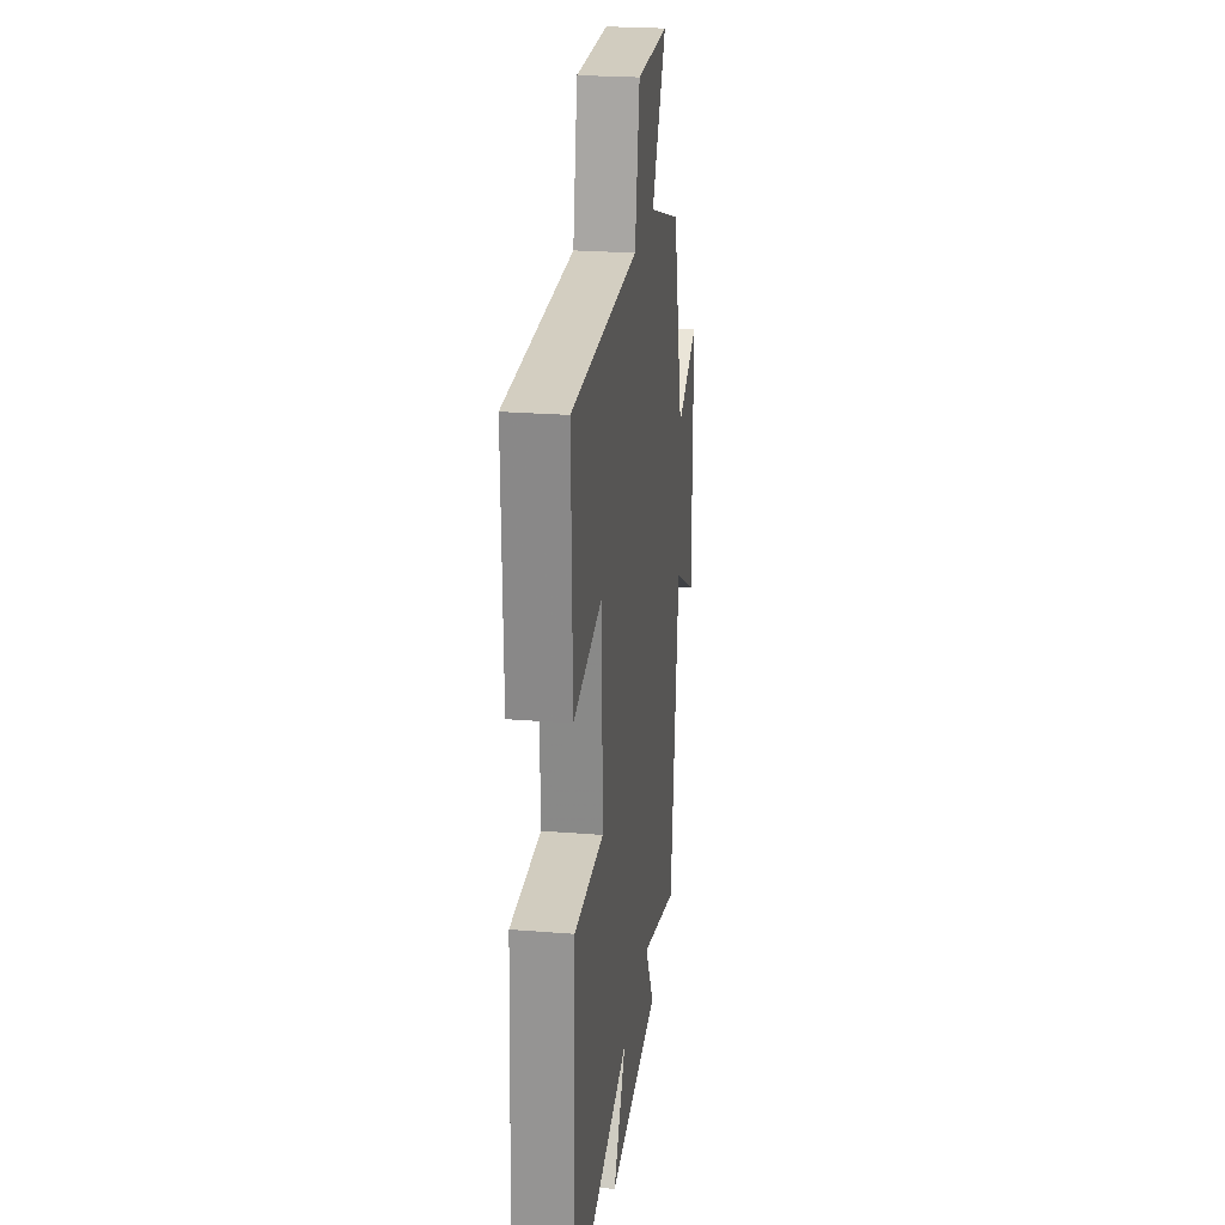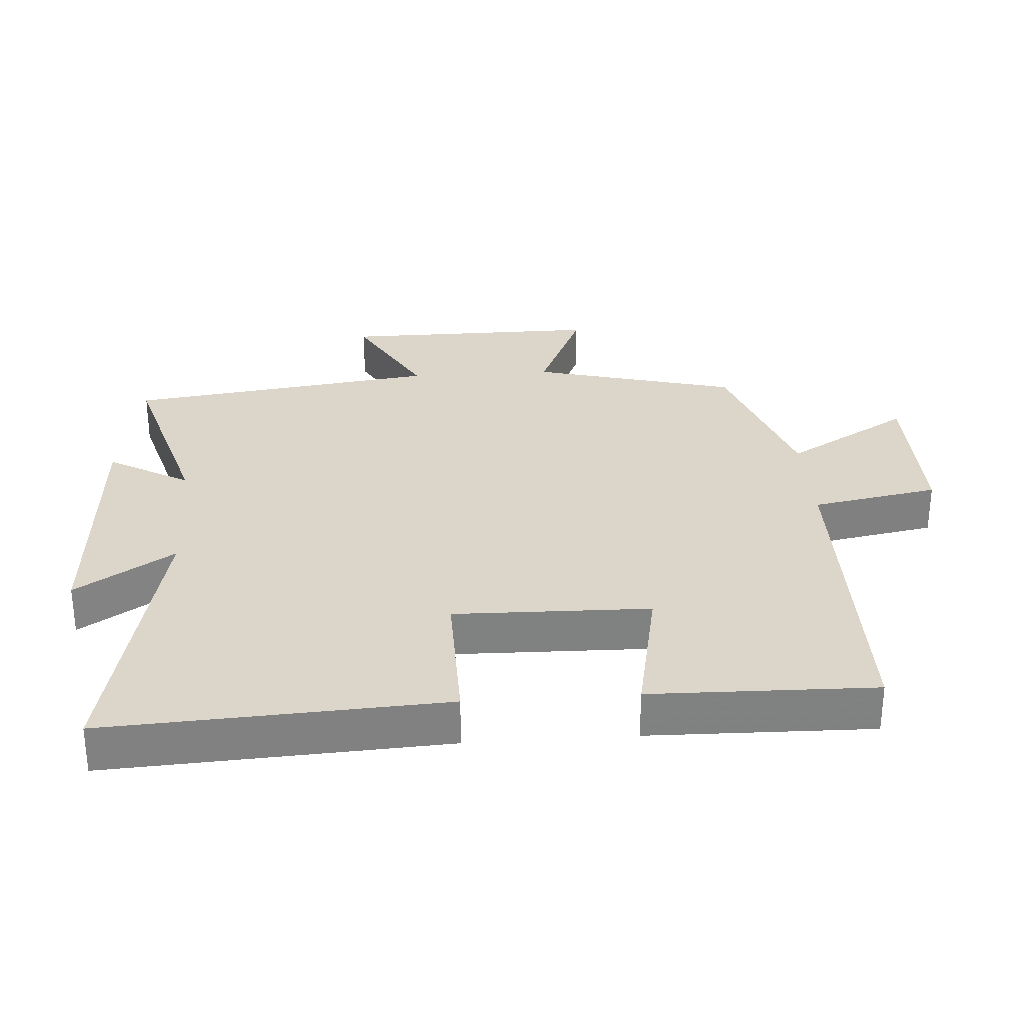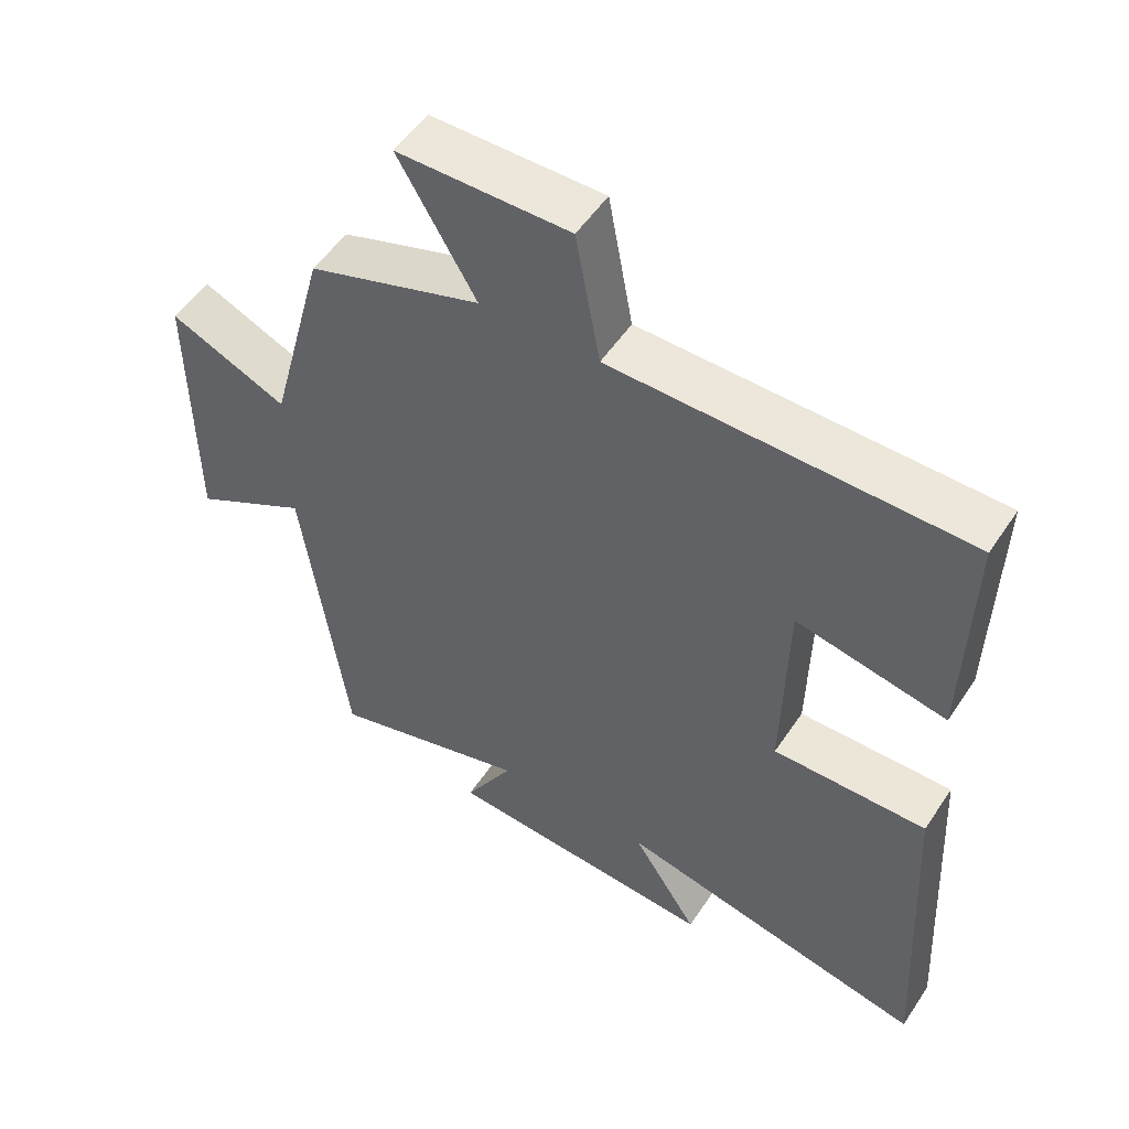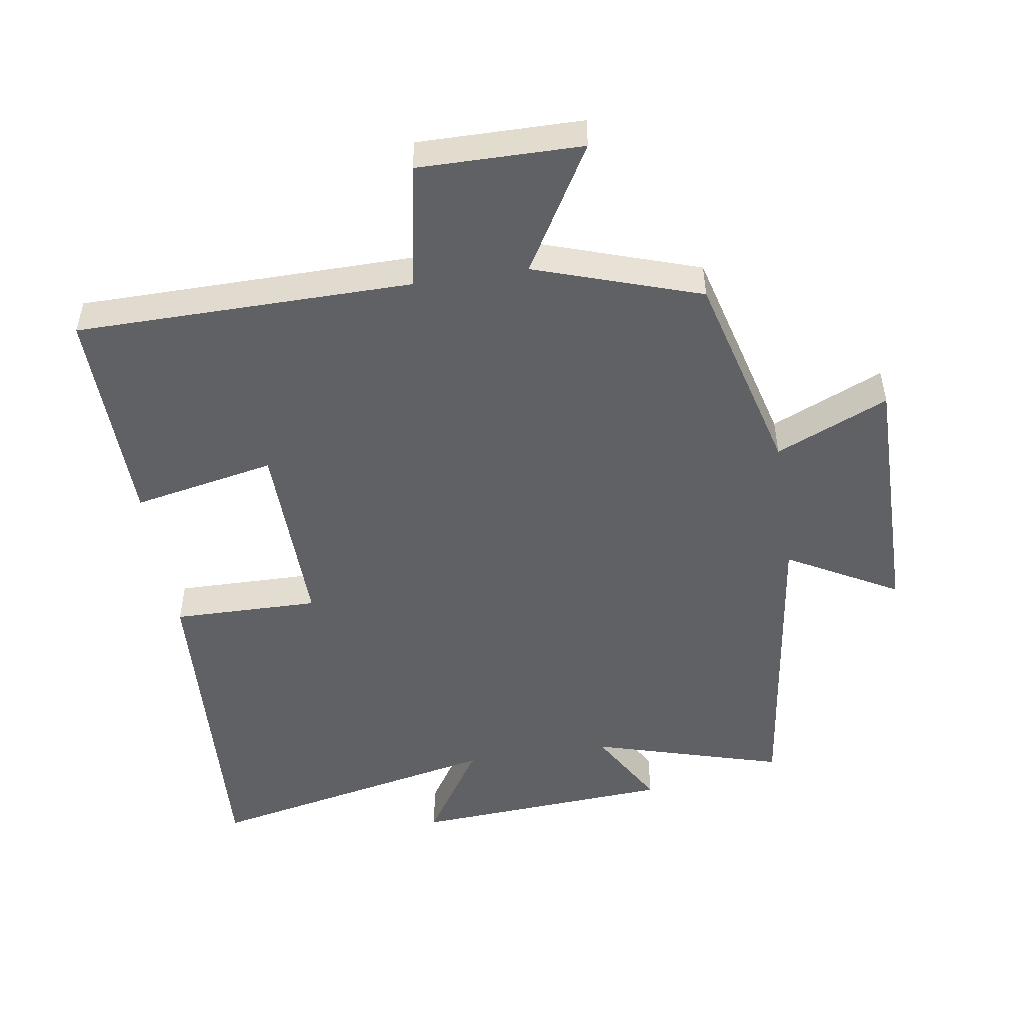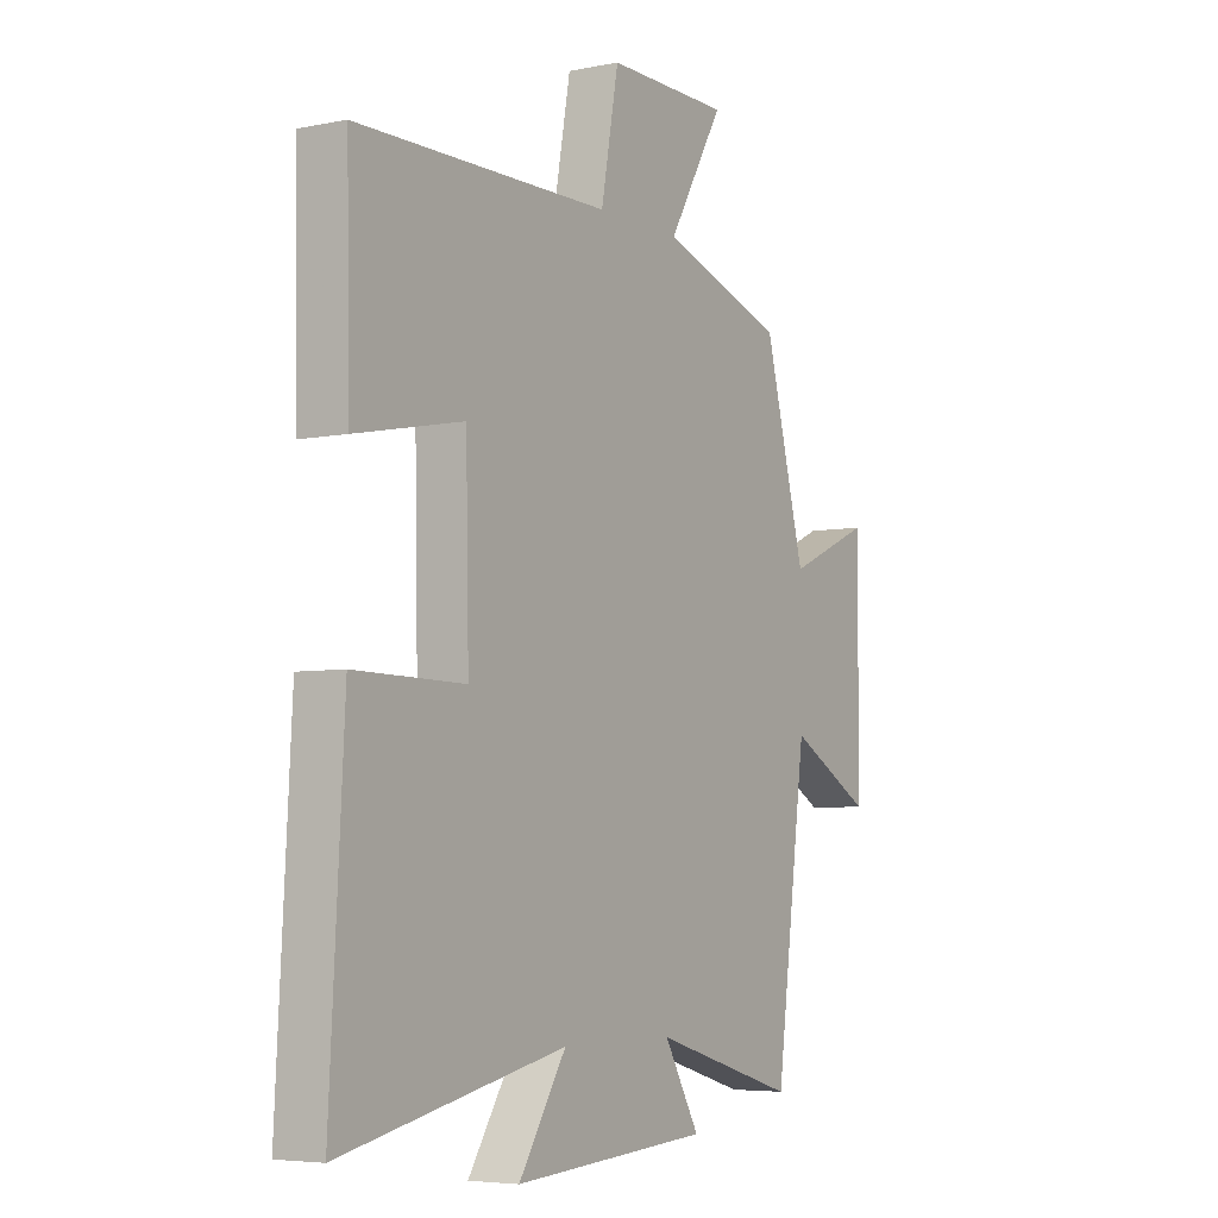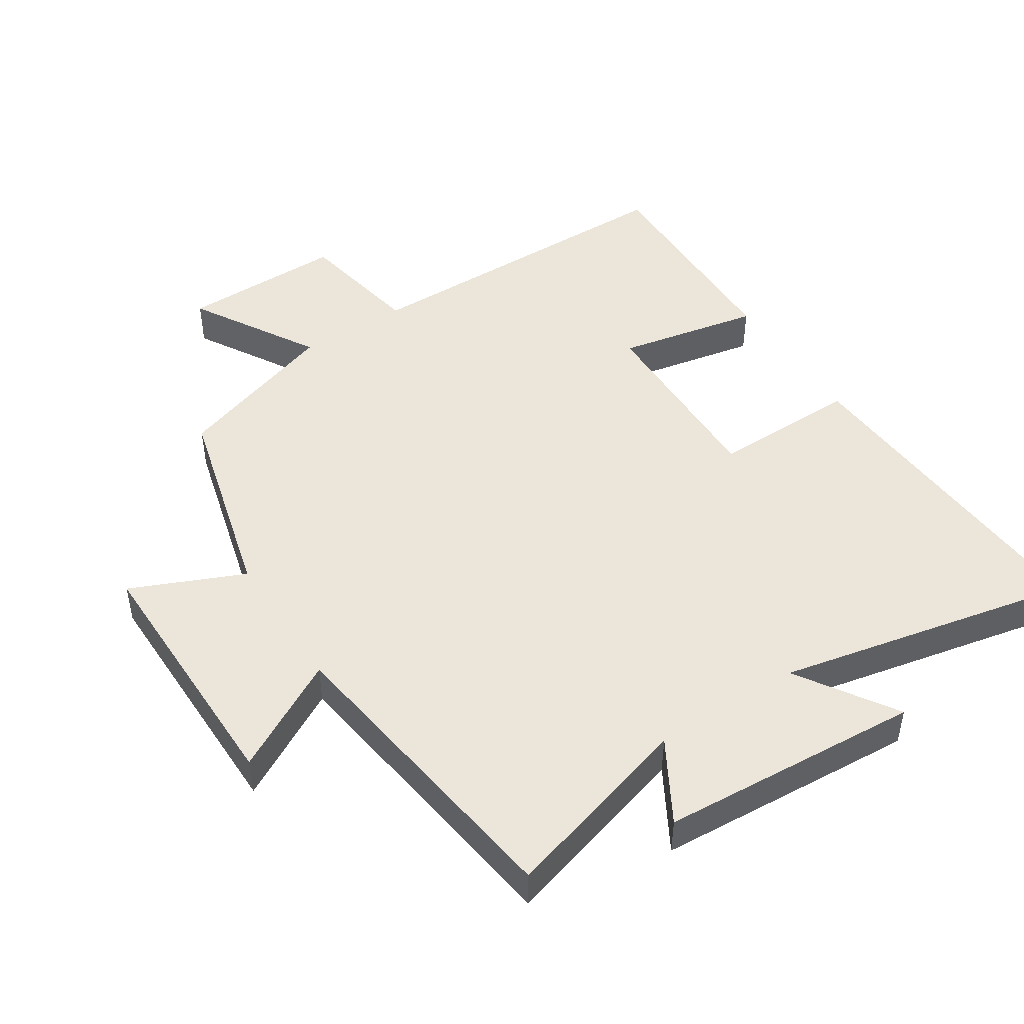
<metadata>
{"format":"obj","ext":"obj","renderer":"f3d","projection":"perspective","resolution":1024,"background":"white","views":[{"elev":24.6,"azim":-82.5,"up":"+Z"},{"elev":30.0,"azim":-94.0,"up":"+Y"},{"elev":52.8,"azim":-147.1,"up":"+Z"},{"elev":-49.9,"azim":8.8,"up":"+Y"},{"elev":-5.4,"azim":-57.9,"up":"+Z"},{"elev":47.4,"azim":147.0,"up":"+Y"}]}
</metadata>
<code>
v -0.507 0.07 0.495
v -0.001 0.07 0.5
v 0.034 0.07 0.691
v 0.28 0.07 0.689
v 0.169 0.07 0.5
v 0.418 0.07 0.417
v 0.5 0.07 0.108
v 0.669 0.07 0.182
v 0.667 0.07 -0.208
v 0.5 0.07 -0.116
v 0.437 0.07 -0.584
v 0.148 0.07 -0.5
v 0.219 0.07 -0.622
v -0.175 0.07 -0.648
v -0.08 0.07 -0.5
v -0.528 0.07 -0.595
v -0.5 0.07 -0.089
v -0.279 0.07 -0.092
v -0.285 0.07 0.202
v -0.5 0.07 0.159
v -0.507 0 0.495
v -0.001 0 0.5
v 0.034 0 0.691
v 0.28 0 0.689
v 0.169 0 0.5
v 0.418 0 0.417
v 0.5 0 0.108
v 0.669 0 0.182
v 0.667 0 -0.208
v 0.5 0 -0.116
v 0.437 0 -0.584
v 0.148 0 -0.5
v 0.219 0 -0.622
v -0.175 0 -0.648
v -0.08 0 -0.5
v -0.528 0 -0.595
v -0.5 0 -0.089
v -0.279 0 -0.092
v -0.285 0 0.202
v -0.5 0 0.159
f 19 20 1 2
f 18 19 2
f 15 16 17 18
f 15 18 2
f 12 13 14 15
f 12 15 2 3
f 10 11 12 3
f 7 8 9 10
f 5 6 7 10
f 5 10 3
f 3 4 5
f 22 21 40 39
f 22 39 38
f 38 37 36 35
f 22 38 35
f 35 34 33 32
f 23 22 35 32
f 23 32 31 30
f 30 29 28 27
f 30 27 26 25
f 23 30 25
f 25 24 23
f 1 21 22 2
f 2 22 23 3
f 3 23 24 4
f 4 24 25 5
f 5 25 26 6
f 6 26 27 7
f 7 27 28 8
f 8 28 29 9
f 9 29 30 10
f 10 30 31 11
f 11 31 32 12
f 12 32 33 13
f 13 33 34 14
f 14 34 35 15
f 15 35 36 16
f 16 36 37 17
f 17 37 38 18
f 18 38 39 19
f 19 39 40 20
f 20 40 21 1

</code>
